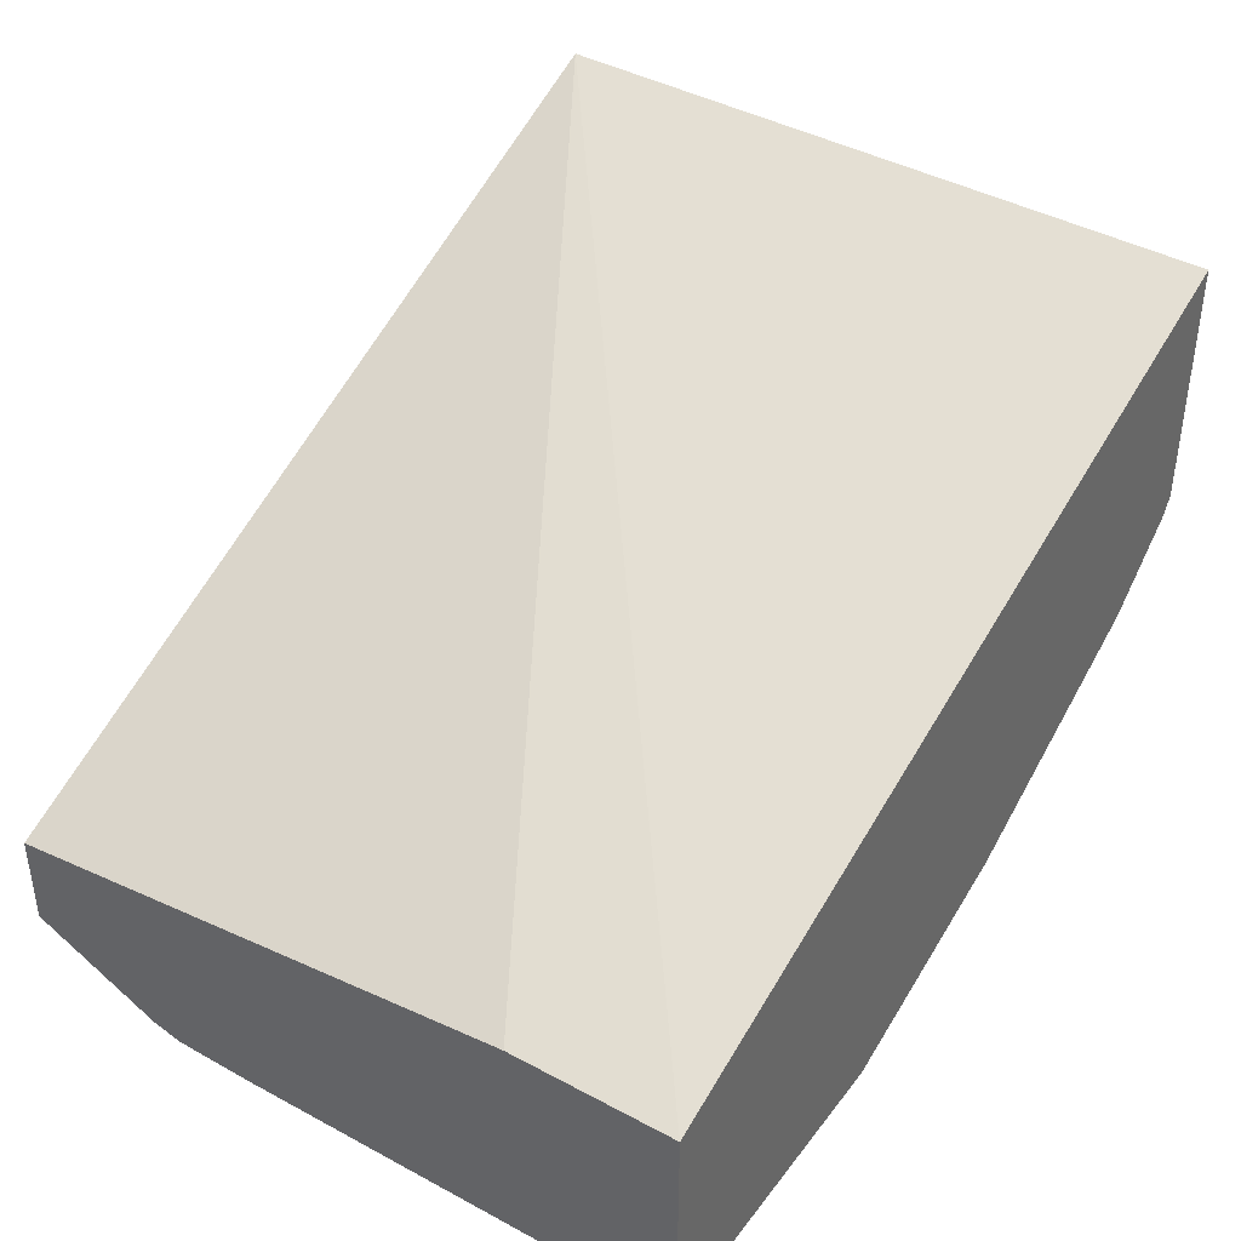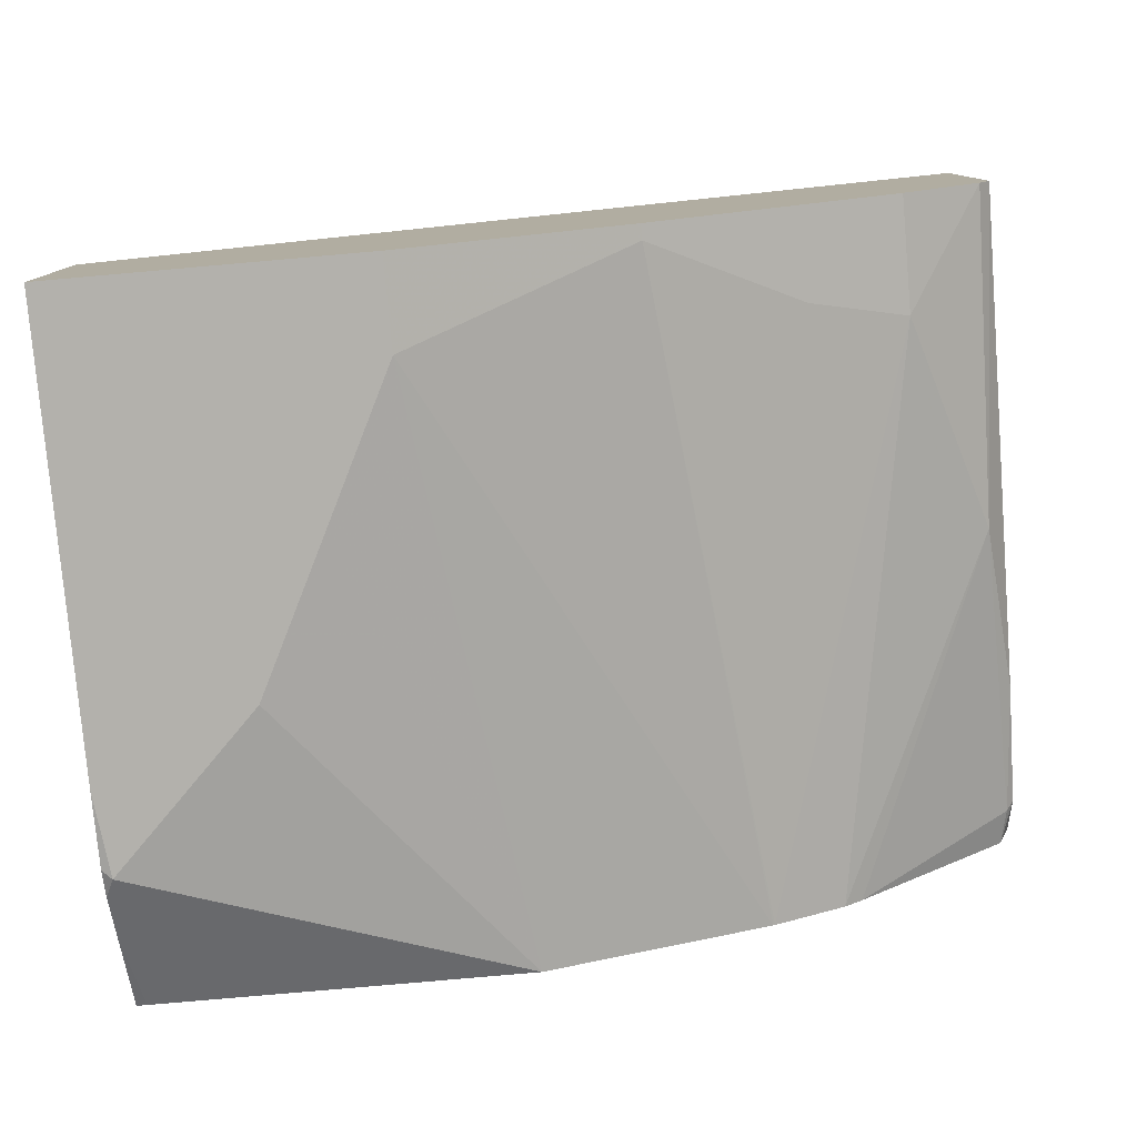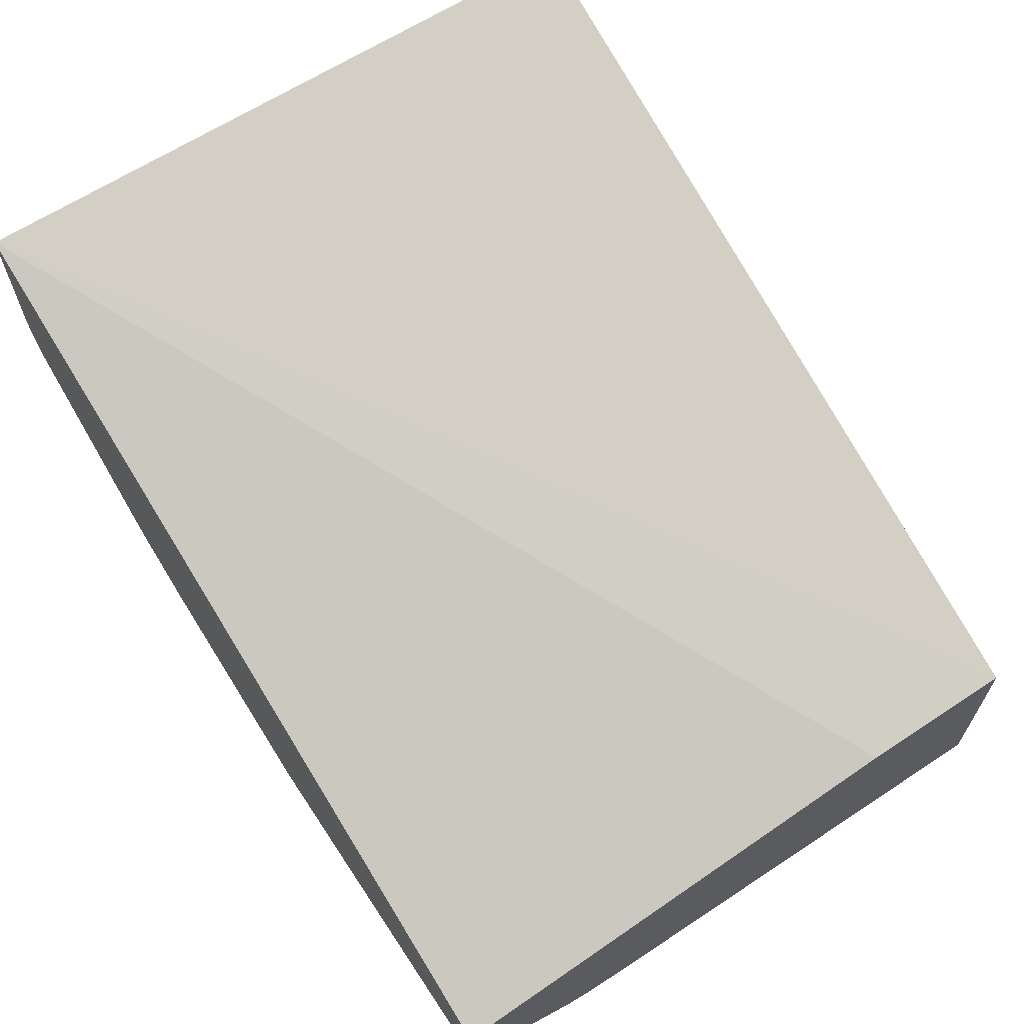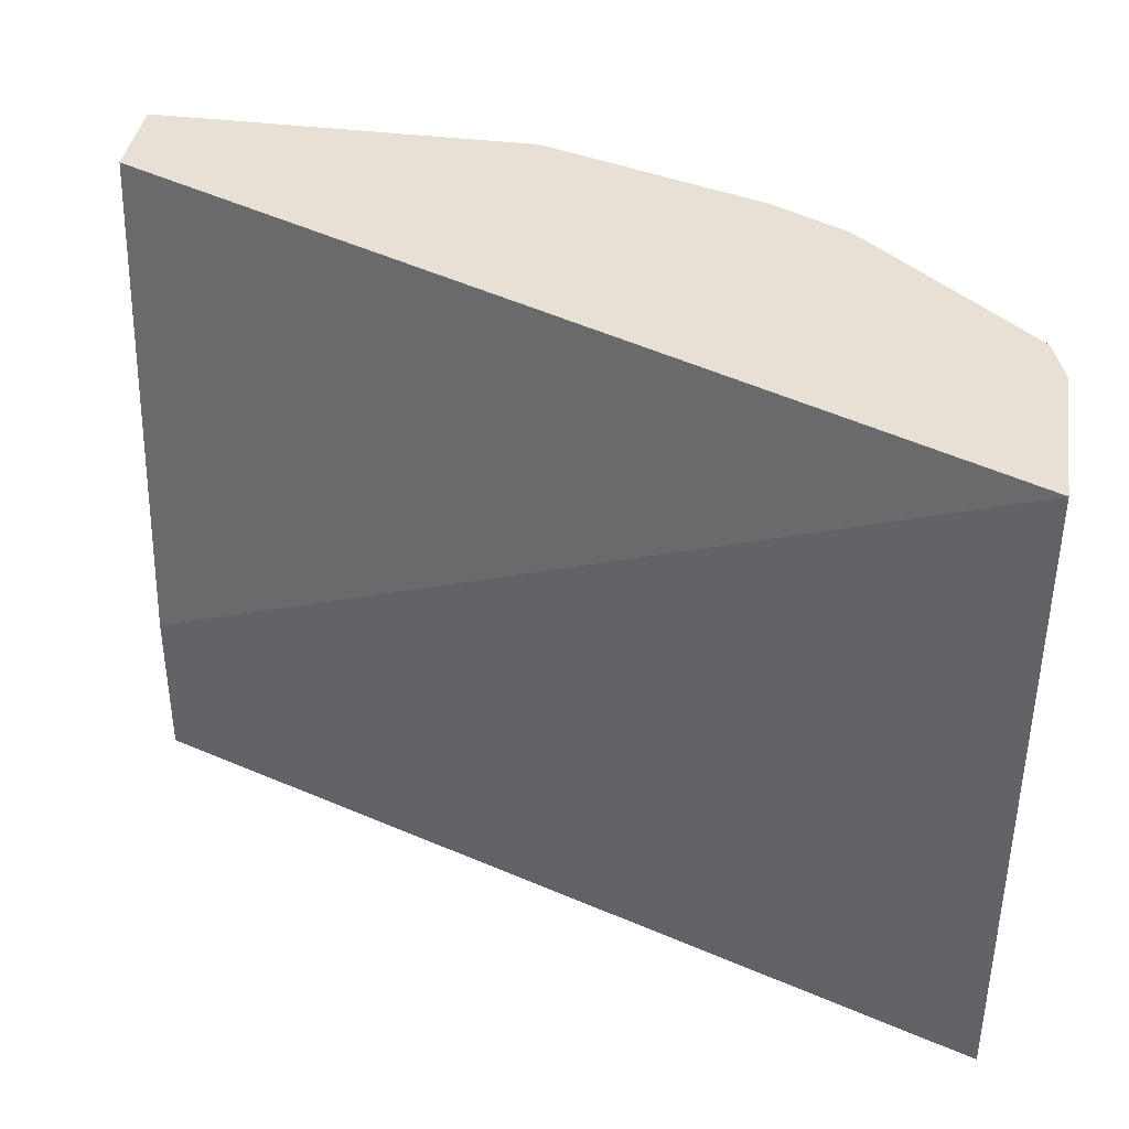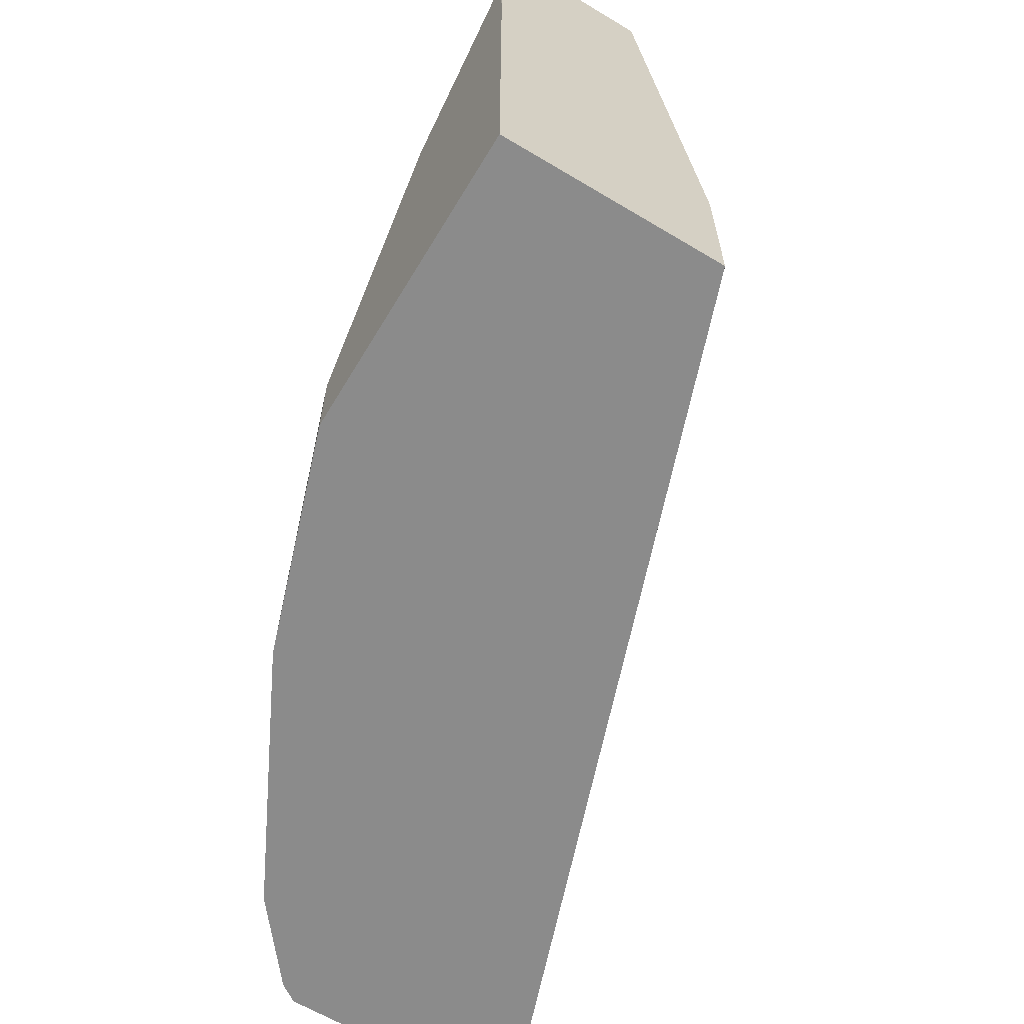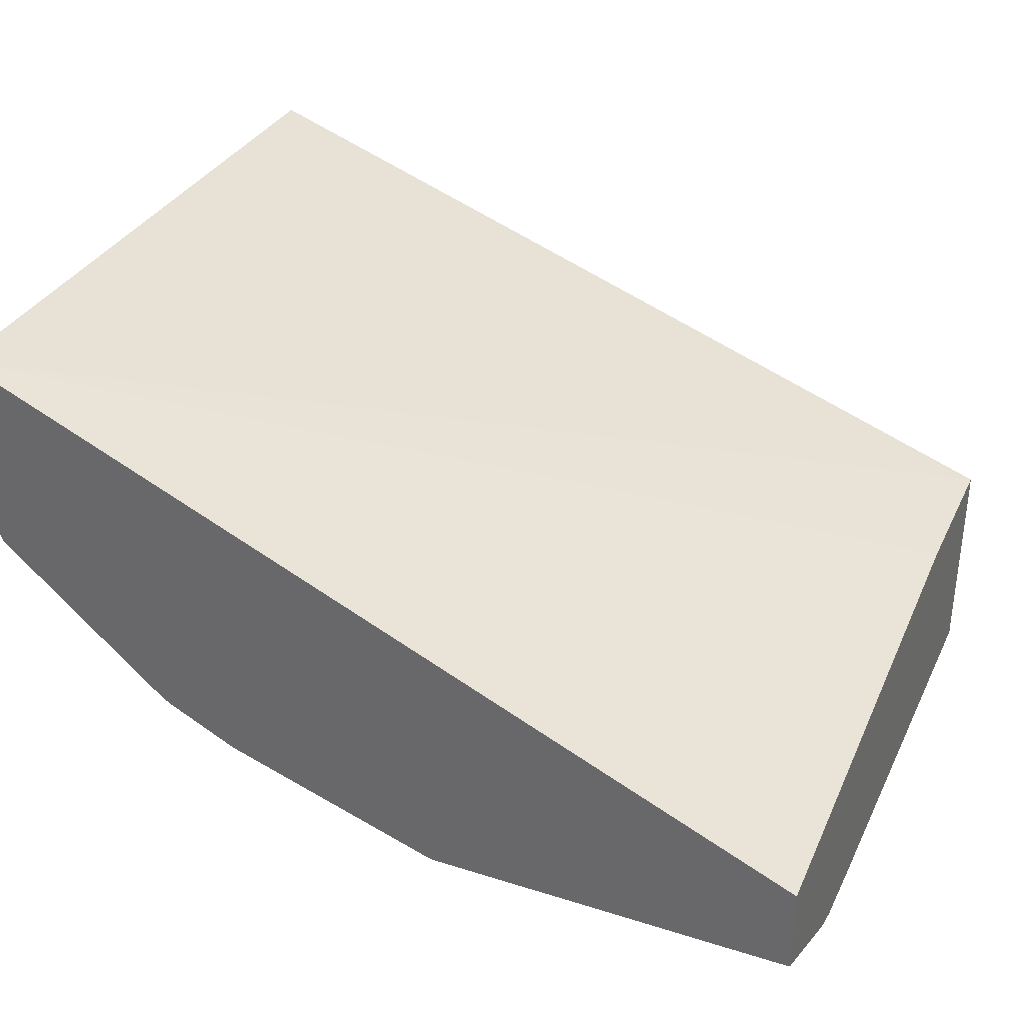
<metadata>
{"format":"obj","ext":"obj","renderer":"f3d","projection":"perspective","resolution":1024,"background":"white","views":[{"elev":40.1,"azim":-56.6,"up":"+Z"},{"elev":-79.0,"azim":5.0,"up":"+Z"},{"elev":65.1,"azim":-123.6,"up":"+Z"},{"elev":39.0,"azim":8.8,"up":"+Y"},{"elev":-63.8,"azim":-121.1,"up":"+Y"},{"elev":34.2,"azim":-157.0,"up":"+Z"}]}
</metadata>
<code>
v -0.002586 -0.08257 -0.3733
v -0.002586 -0.03928 -0.3733
v -0.002586 -0.08257 -0.4323
v 0.2281 -0.08257 -0.2905
v 0.2281 0.09802 -0.2868
v -0.002586 0.09802 -0.3881
v -0.002586 0.03668 -0.4323
v 0.07861 -0.08257 -0.4323
v 0.2281 -0.08257 -0.3574
v 0.2281 0.09802 -0.3298
v -0.002586 0.09802 -0.4127
v -0.002586 0.05662 -0.4317
v 1.071e-05 0.05894 -0.4323
v 0.07861 -0.05894 -0.4323
v 0.1375 -0.08257 -0.4126
v 0.2248 -0.08257 -0.3623
v 0.2227 0.006557 -0.3602
v 0.2281 0.05298 -0.3477
v 0.2281 0.08632 -0.3418
v 0.224 0.09802 -0.3419
v -0.002586 0.07598 -0.4237
v 0.0001236 0.09802 -0.4127
v -0.002586 0.06415 -0.4297
v 0.01965 0.0393 -0.4323
v 0.01943 0.09802 -0.4127
v 0.09825 0.09802 -0.4126
v 0.05896 -0.01964 -0.4323
v 0.1179 0.01964 -0.4126
v 0.1375 -0.07858 -0.4126
v 0.1532 -0.08257 -0.4048
v 0.203 -0.08257 -0.3799
v 0.203 -0.05238 -0.3799
v 0.226 0.0884 -0.3439
v 0.1766 0.09802 -0.3833
v 0.1815 0.09802 -0.3794
v 0.0393 0.01964 -0.4323
v 0.1572 0.09802 -0.3929
v 0.1576 0.09802 -0.3927
v 0.1768 -0.05894 -0.393
v 0.1925 -0.08257 -0.3851
f 15 29 30
f 14 26 28
f 14 27 26
f 13 26 24
f 13 25 26
f 14 28 29
f 13 22 25
f 10 19 20
f 13 23 21
f 12 23 13
f 11 22 21
f 9 17 18
f 9 16 17
f 16 31 32
f 8 29 15
f 13 21 22
f 16 32 17
f 29 39 30
f 17 32 34
f 8 14 29
f 32 38 34
f 32 39 38
f 31 40 32
f 30 32 40
f 30 39 32
f 29 38 39
f 17 33 18
f 29 37 38
f 26 37 28
f 26 27 36
f 20 33 35
f 19 33 20
f 18 33 19
f 17 35 33
f 17 34 35
f 28 37 29
f 7 12 13
f 24 26 36
f 5 22 11
f 1 4 5
f 1 9 4
f 1 16 9
f 1 31 16
f 1 40 31
f 1 30 40
f 1 15 30
f 1 5 2
f 1 8 15
f 1 7 3
f 1 12 7
f 1 23 12
f 1 21 23
f 1 6 11
f 1 2 6
f 5 11 6
f 1 3 8
f 2 5 6
f 1 11 21
f 3 13 24
f 5 25 22
f 3 7 13
f 5 26 25
f 5 38 37
f 5 34 38
f 5 35 34
f 5 20 35
f 5 10 20
f 5 37 26
f 4 19 10
f 4 18 19
f 4 9 18
f 3 14 8
f 3 27 14
f 3 24 36
f 4 10 5
f 3 36 27

</code>
